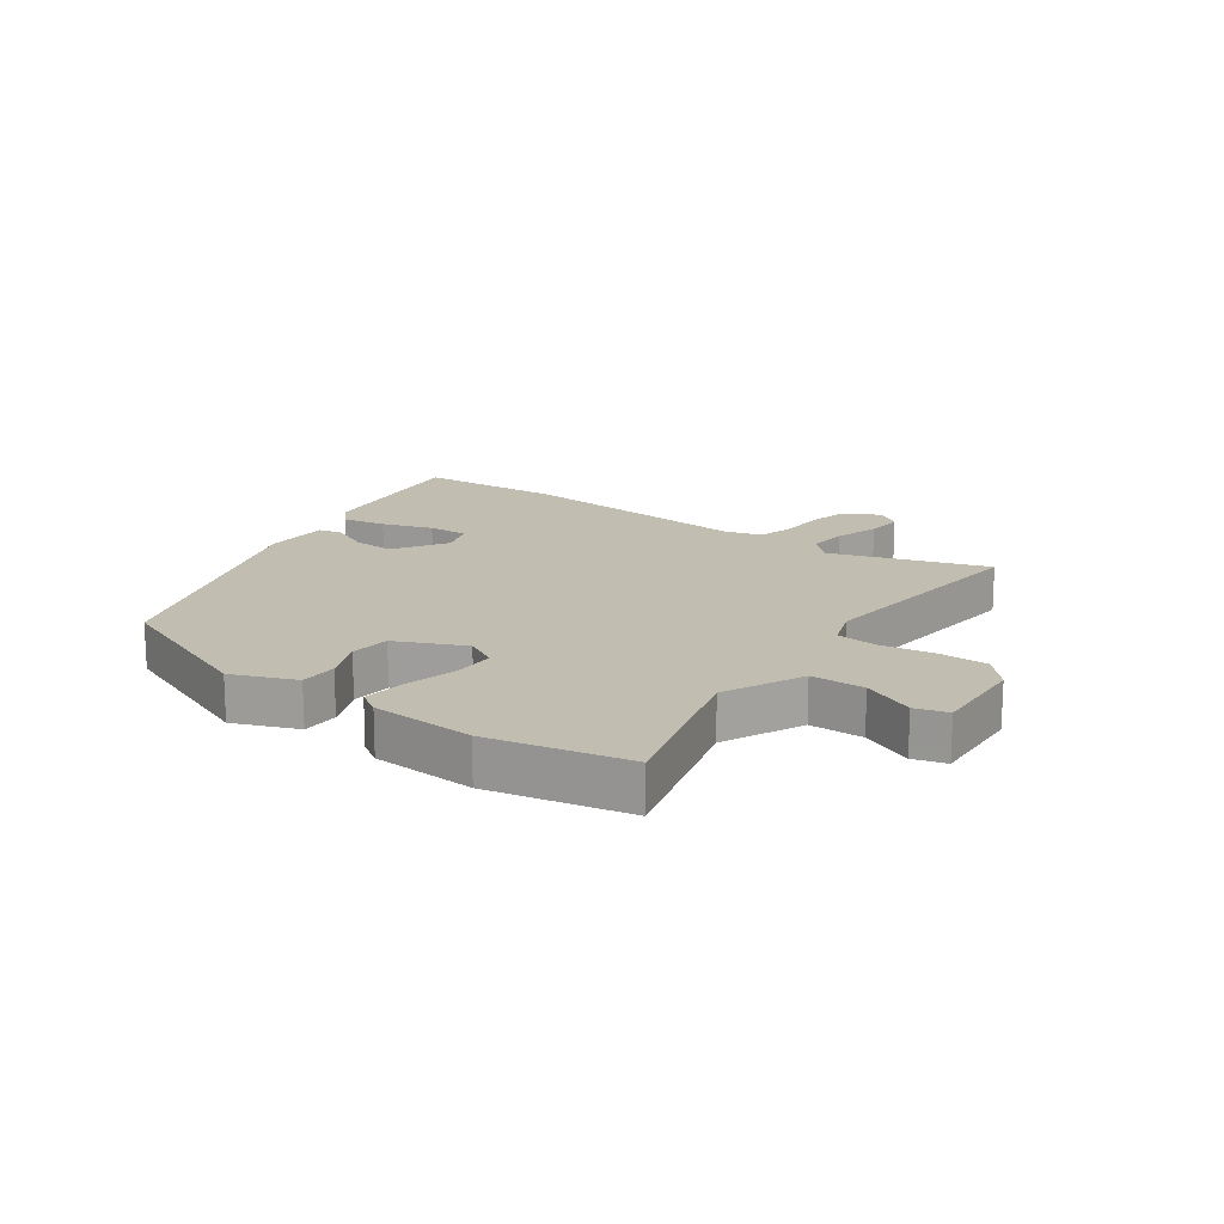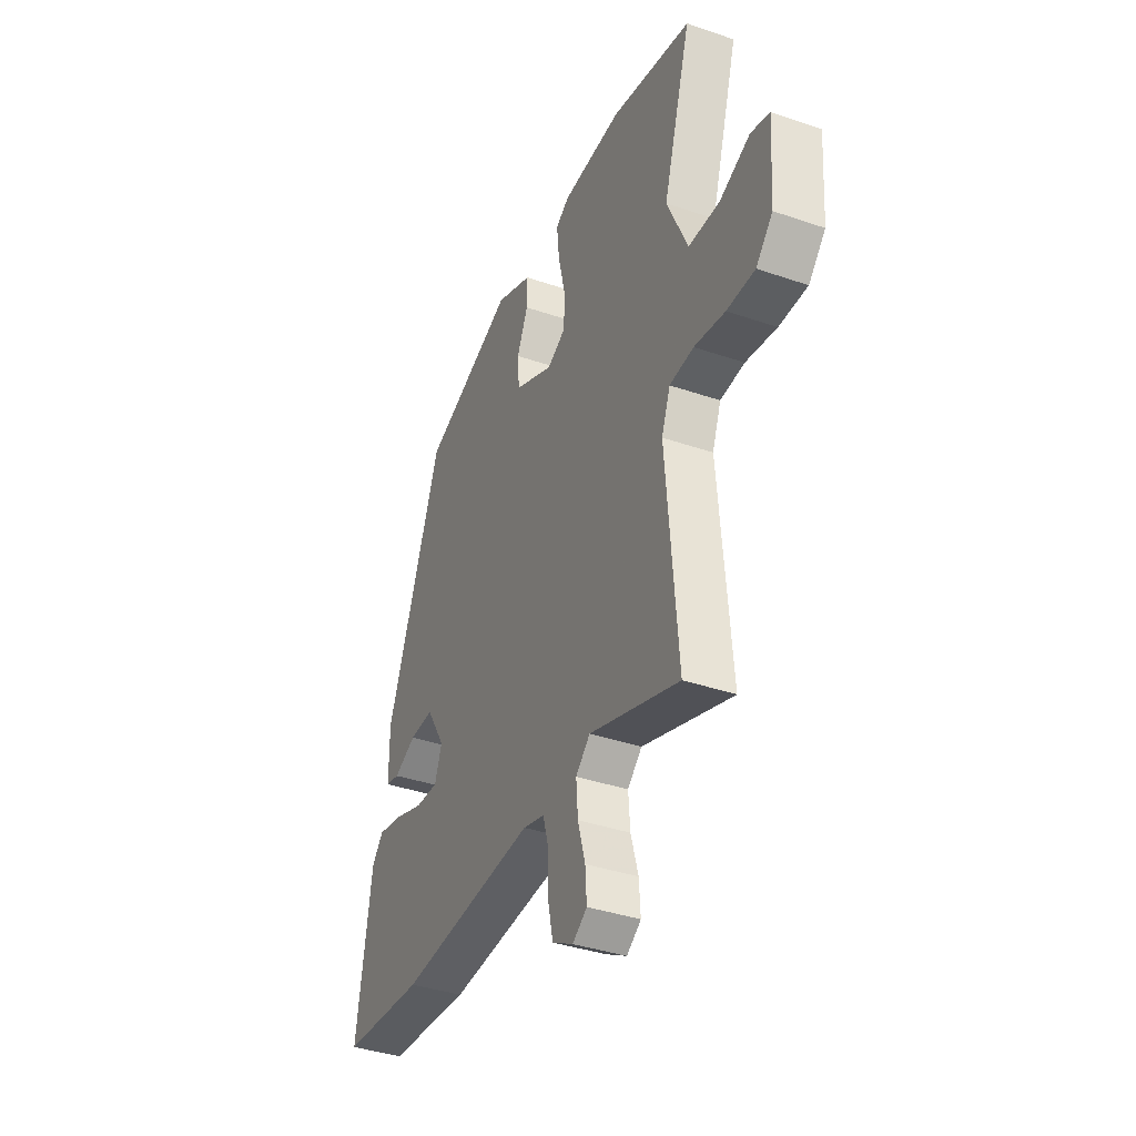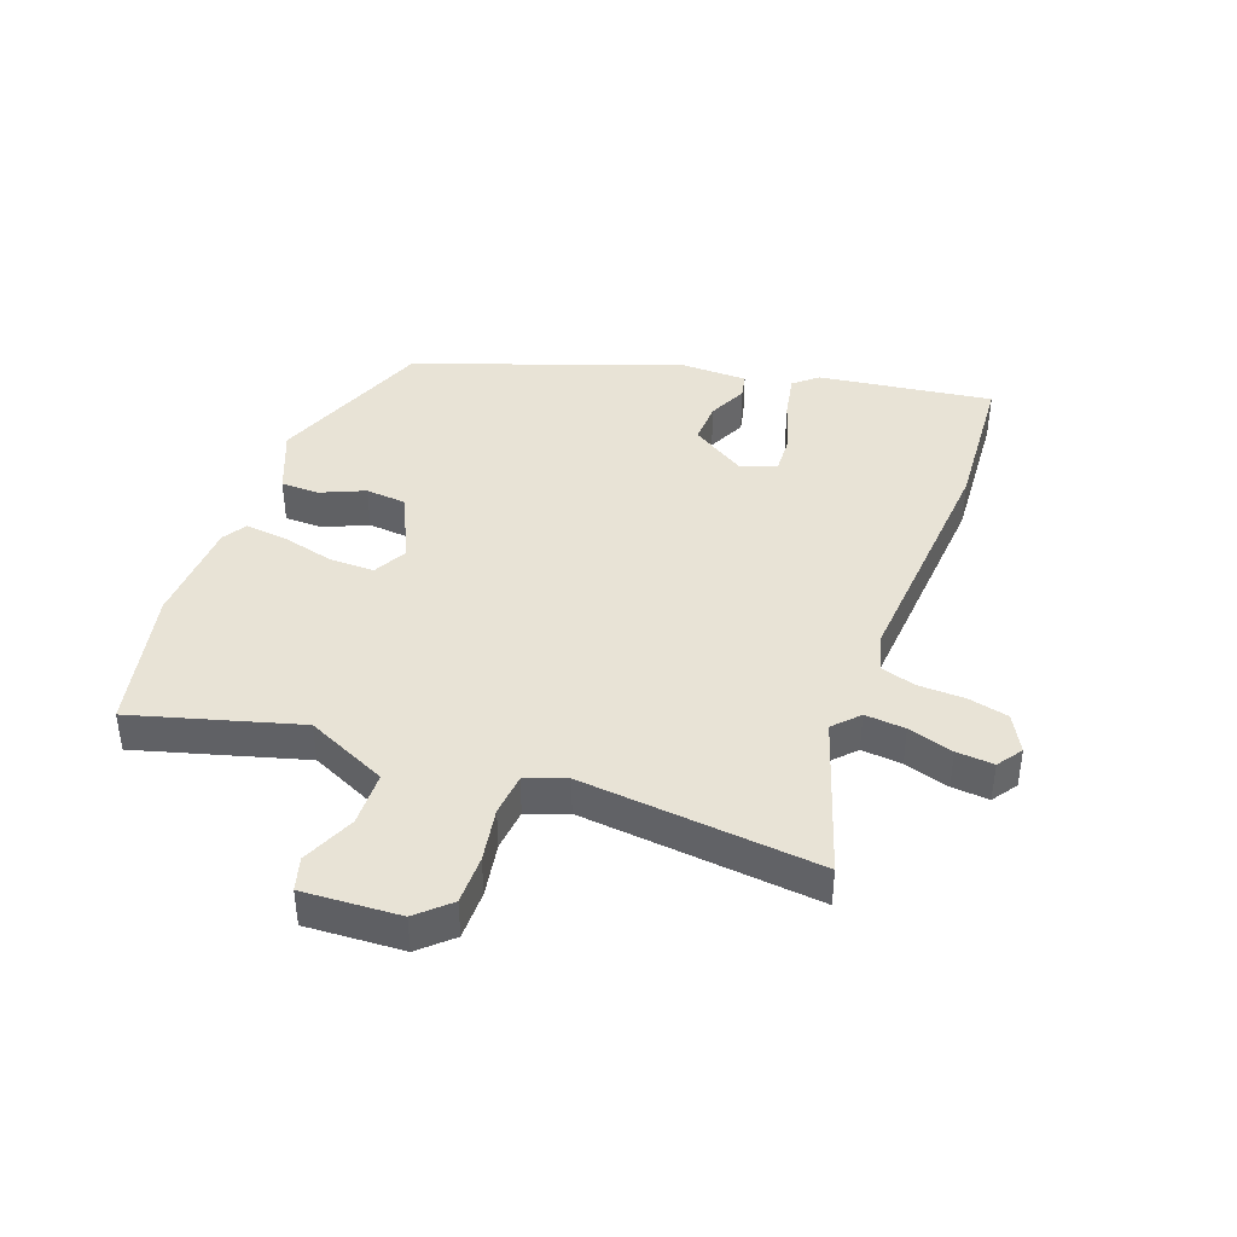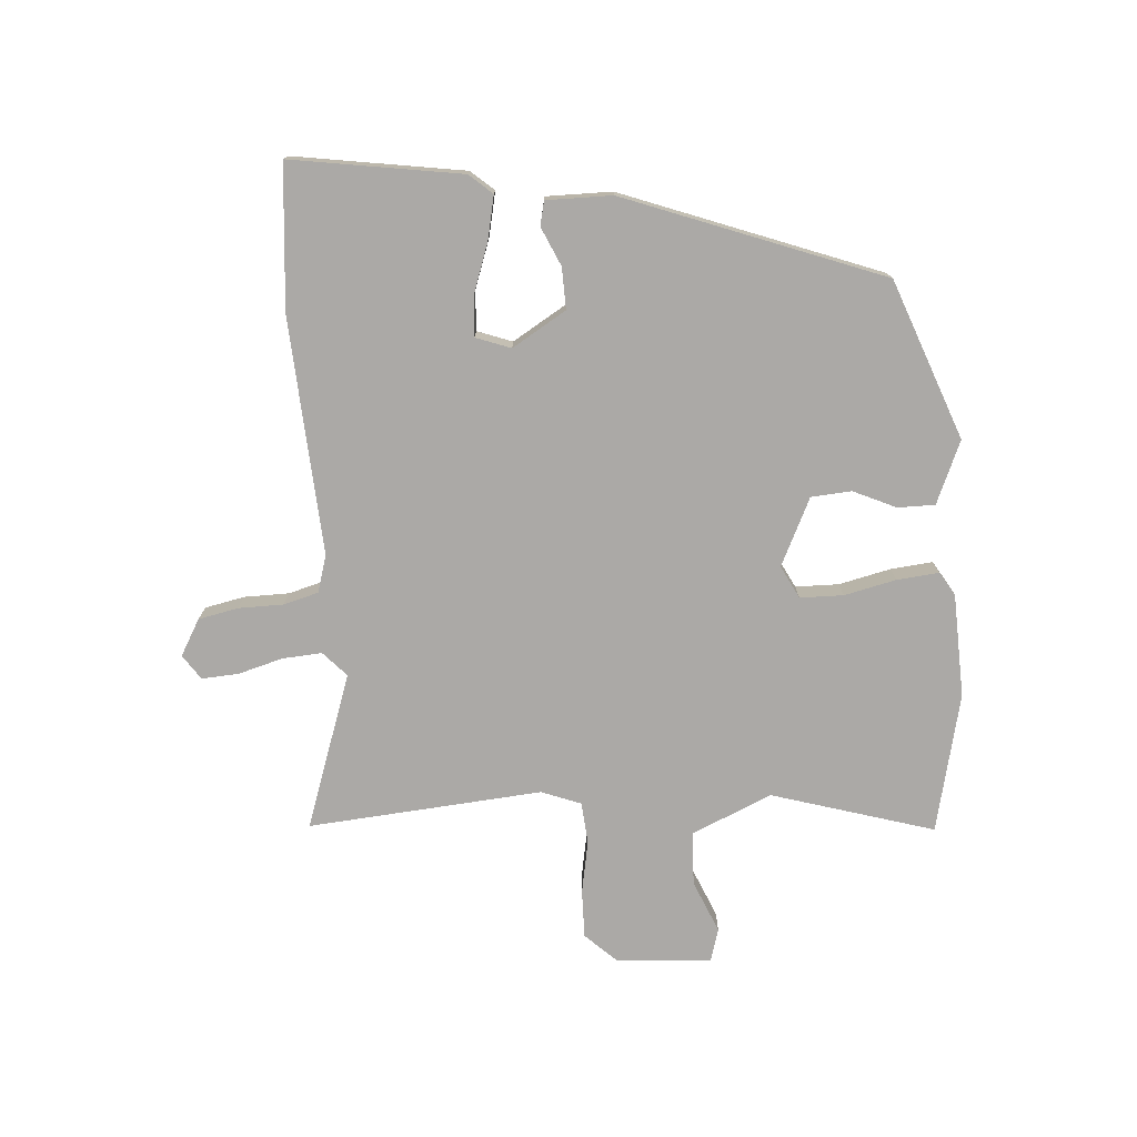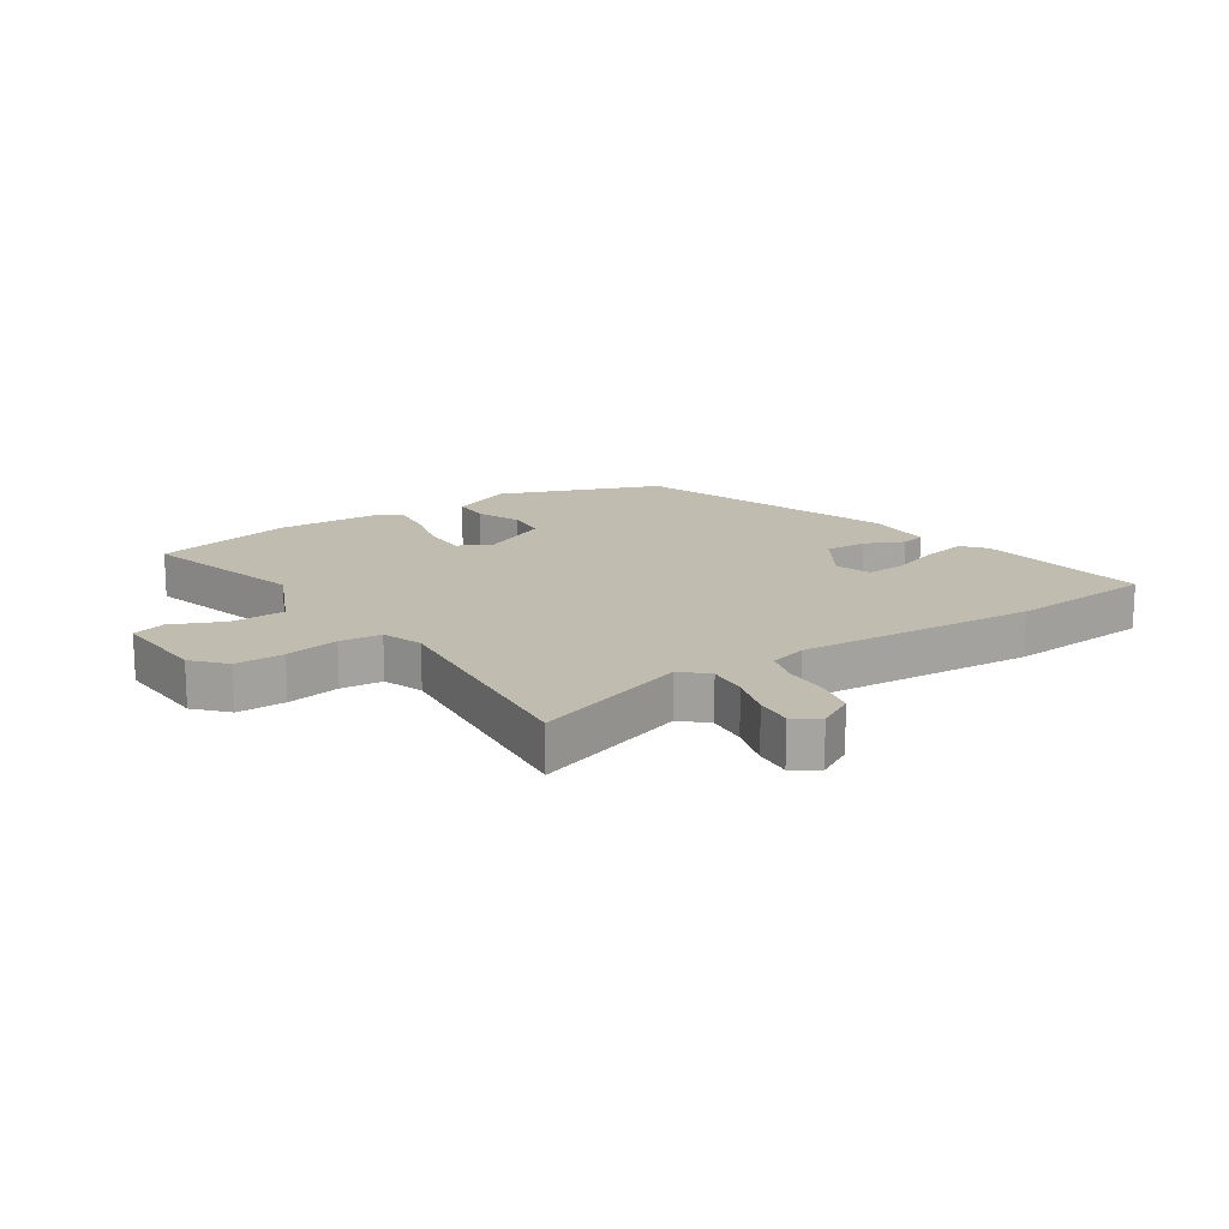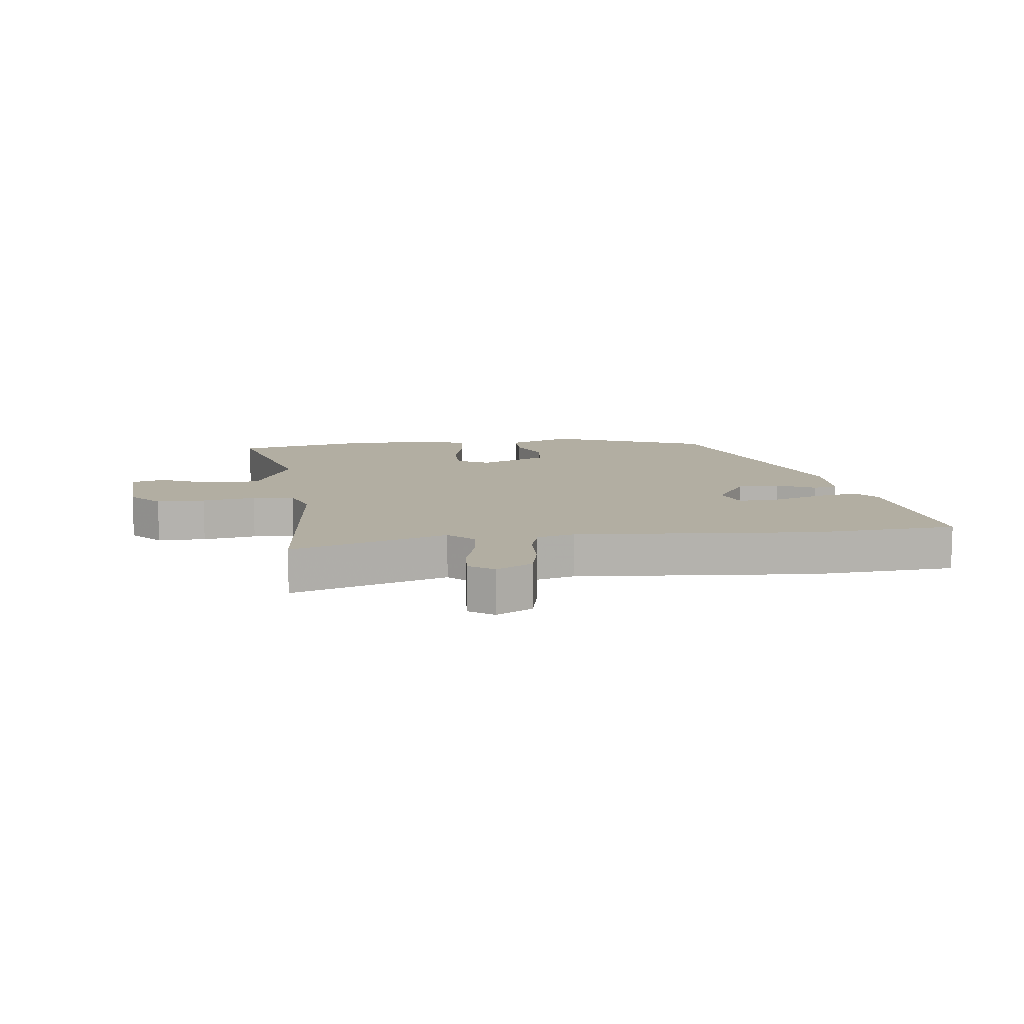
<metadata>
{"format":"obj","ext":"obj","renderer":"f3d","projection":"perspective","resolution":1024,"background":"white","views":[{"elev":16.7,"azim":36.7,"up":"+Y"},{"elev":-38.0,"azim":66.4,"up":"+Z"},{"elev":41.6,"azim":110.9,"up":"+Y"},{"elev":-75.6,"azim":-86.0,"up":"+Y"},{"elev":16.4,"azim":147.1,"up":"+Y"},{"elev":10.7,"azim":173.8,"up":"+Y"}]}
</metadata>
<code>
v 0.368 0.07 0.53
v 0.599 0.07 0.478
v 0.519 0.07 0.208
v 0.578 0.07 0.075
v 0.667 0.07 0.072
v 0.754 0.07 0.109
v 0.808 0.07 0.093
v 0.797 0.07 -0.066
v 0.749 0.07 -0.117
v 0.669 0.07 -0.116
v 0.581 0.07 -0.1
v 0.512 0.07 -0.106
v 0.487 0.07 -0.172
v 0.52 0.07 -0.561
v 0.263 0.07 -0.473
v 0.222 0.07 -0.511
v 0.227 0.07 -0.577
v 0.248 0.07 -0.651
v 0.252 0.07 -0.712
v 0.211 0.07 -0.74
v 0.151 0.07 -0.706
v 0.137 0.07 -0.64
v 0.136 0.07 -0.565
v 0.12 0.07 -0.507
v 0.058 0.07 -0.489
v -0.336 0.07 -0.514
v -0.574 0.07 -0.494
v -0.531 0.07 -0.211
v -0.498 0.07 -0.173
v -0.426 0.07 -0.188
v -0.343 0.07 -0.217
v -0.277 0.07 -0.221
v -0.256 0.07 -0.163
v -0.31 0.07 -0.074
v -0.379 0.07 -0.076
v -0.443 0.07 -0.105
v -0.483 0.07 -0.096
v -0.483 0.07 0.013
v -0.324 0.07 0.44
v -0.06 0.07 0.54
v 0.044 0.07 0.496
v 0.044 0.07 0.434
v 0.012 0.07 0.363
v 0.017 0.07 0.296
v 0.129 0.07 0.243
v 0.183 0.07 0.271
v 0.184 0.07 0.343
v 0.164 0.07 0.429
v 0.157 0.07 0.499
v 0.196 0.07 0.523
v 0.368 0 0.53
v 0.599 0 0.478
v 0.519 0 0.208
v 0.578 0 0.075
v 0.667 0 0.072
v 0.754 0 0.109
v 0.808 0 0.093
v 0.797 0 -0.066
v 0.749 0 -0.117
v 0.669 0 -0.116
v 0.581 0 -0.1
v 0.512 0 -0.106
v 0.487 0 -0.172
v 0.52 0 -0.561
v 0.263 0 -0.473
v 0.222 0 -0.511
v 0.227 0 -0.577
v 0.248 0 -0.651
v 0.252 0 -0.712
v 0.211 0 -0.74
v 0.151 0 -0.706
v 0.137 0 -0.64
v 0.136 0 -0.565
v 0.12 0 -0.507
v 0.058 0 -0.489
v -0.336 0 -0.514
v -0.574 0 -0.494
v -0.531 0 -0.211
v -0.498 0 -0.173
v -0.426 0 -0.188
v -0.343 0 -0.217
v -0.277 0 -0.221
v -0.256 0 -0.163
v -0.31 0 -0.074
v -0.379 0 -0.076
v -0.443 0 -0.105
v -0.483 0 -0.096
v -0.483 0 0.013
v -0.324 0 0.44
v -0.06 0 0.54
v 0.044 0 0.496
v 0.044 0 0.434
v 0.012 0 0.363
v 0.017 0 0.296
v 0.129 0 0.243
v 0.183 0 0.271
v 0.184 0 0.343
v 0.164 0 0.429
v 0.157 0 0.499
v 0.196 0 0.523
f 1 2 3
f 50 1 3
f 49 50 3
f 48 49 3
f 47 48 3
f 46 47 3 4
f 45 46 4
f 41 42 43
f 40 41 43
f 39 40 43
f 38 39 43
f 37 38 43
f 36 37 43
f 35 36 43
f 34 35 43 44
f 33 34 44 45
f 29 30 31
f 28 29 31
f 27 28 31
f 26 27 31
f 25 26 31
f 24 25 31 32
f 21 22 23
f 20 21 23
f 19 20 23
f 18 19 23
f 17 18 23
f 16 17 23 24
f 33 45 4
f 32 33 4
f 24 32 4
f 16 24 4
f 15 16 4
f 9 10 11
f 8 9 11
f 7 8 11
f 6 7 11
f 5 6 11
f 5 11 12
f 4 5 12
f 15 4 12 13
f 13 14 15
f 53 52 51
f 53 51 100
f 53 100 99
f 53 99 98
f 53 98 97
f 54 53 97 96
f 54 96 95
f 93 92 91
f 93 91 90
f 93 90 89
f 93 89 88
f 93 88 87
f 93 87 86
f 93 86 85
f 94 93 85 84
f 95 94 84 83
f 81 80 79
f 81 79 78
f 81 78 77
f 81 77 76
f 81 76 75
f 82 81 75 74
f 73 72 71
f 73 71 70
f 73 70 69
f 73 69 68
f 73 68 67
f 74 73 67 66
f 54 95 83
f 54 83 82
f 54 82 74
f 54 74 66
f 54 66 65
f 61 60 59
f 61 59 58
f 61 58 57
f 61 57 56
f 61 56 55
f 62 61 55
f 62 55 54
f 63 62 54 65
f 65 64 63
f 1 51 52 2
f 2 52 53 3
f 3 53 54 4
f 4 54 55 5
f 5 55 56 6
f 6 56 57 7
f 7 57 58 8
f 8 58 59 9
f 9 59 60 10
f 10 60 61 11
f 11 61 62 12
f 12 62 63 13
f 13 63 64 14
f 14 64 65 15
f 15 65 66 16
f 16 66 67 17
f 17 67 68 18
f 18 68 69 19
f 19 69 70 20
f 20 70 71 21
f 21 71 72 22
f 22 72 73 23
f 23 73 74 24
f 24 74 75 25
f 25 75 76 26
f 26 76 77 27
f 27 77 78 28
f 28 78 79 29
f 29 79 80 30
f 30 80 81 31
f 31 81 82 32
f 32 82 83 33
f 33 83 84 34
f 34 84 85 35
f 35 85 86 36
f 36 86 87 37
f 37 87 88 38
f 38 88 89 39
f 39 89 90 40
f 40 90 91 41
f 41 91 92 42
f 42 92 93 43
f 43 93 94 44
f 44 94 95 45
f 45 95 96 46
f 46 96 97 47
f 47 97 98 48
f 48 98 99 49
f 49 99 100 50
f 50 100 51 1

</code>
